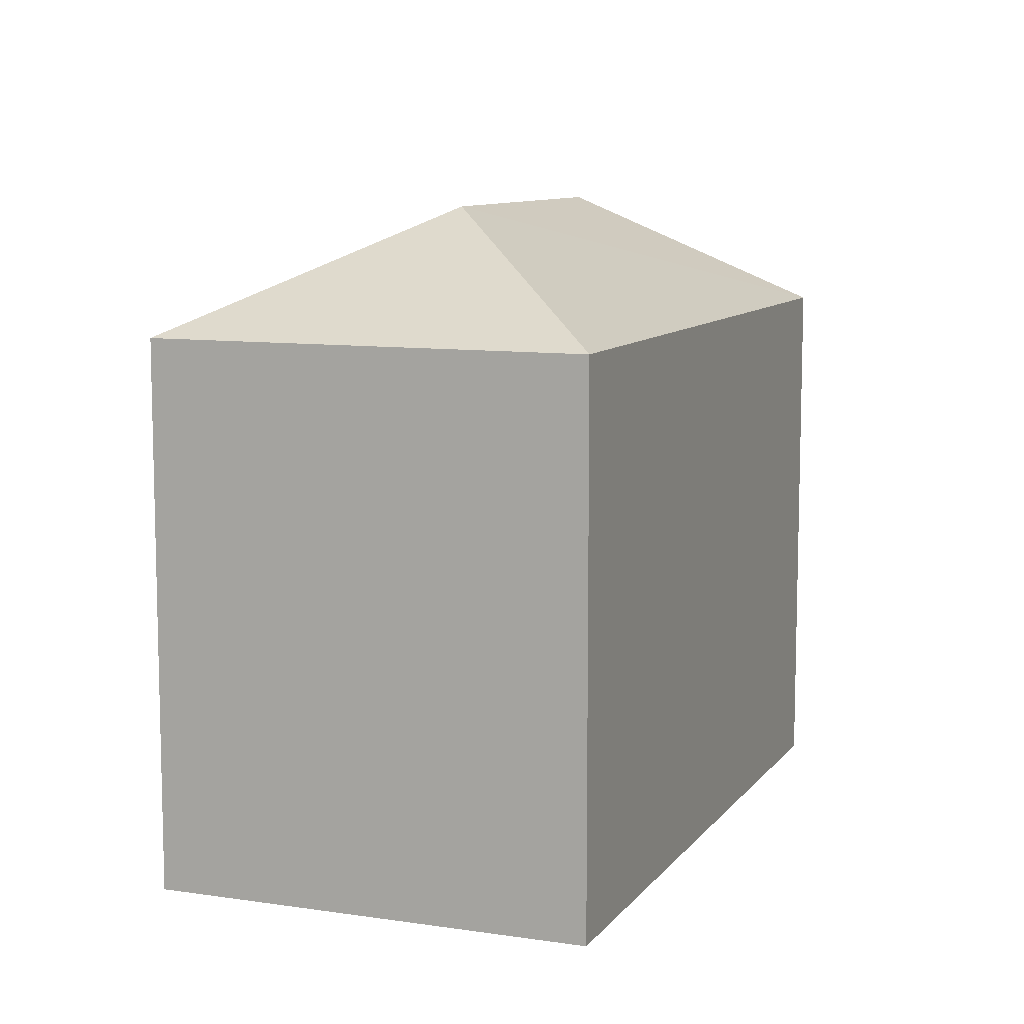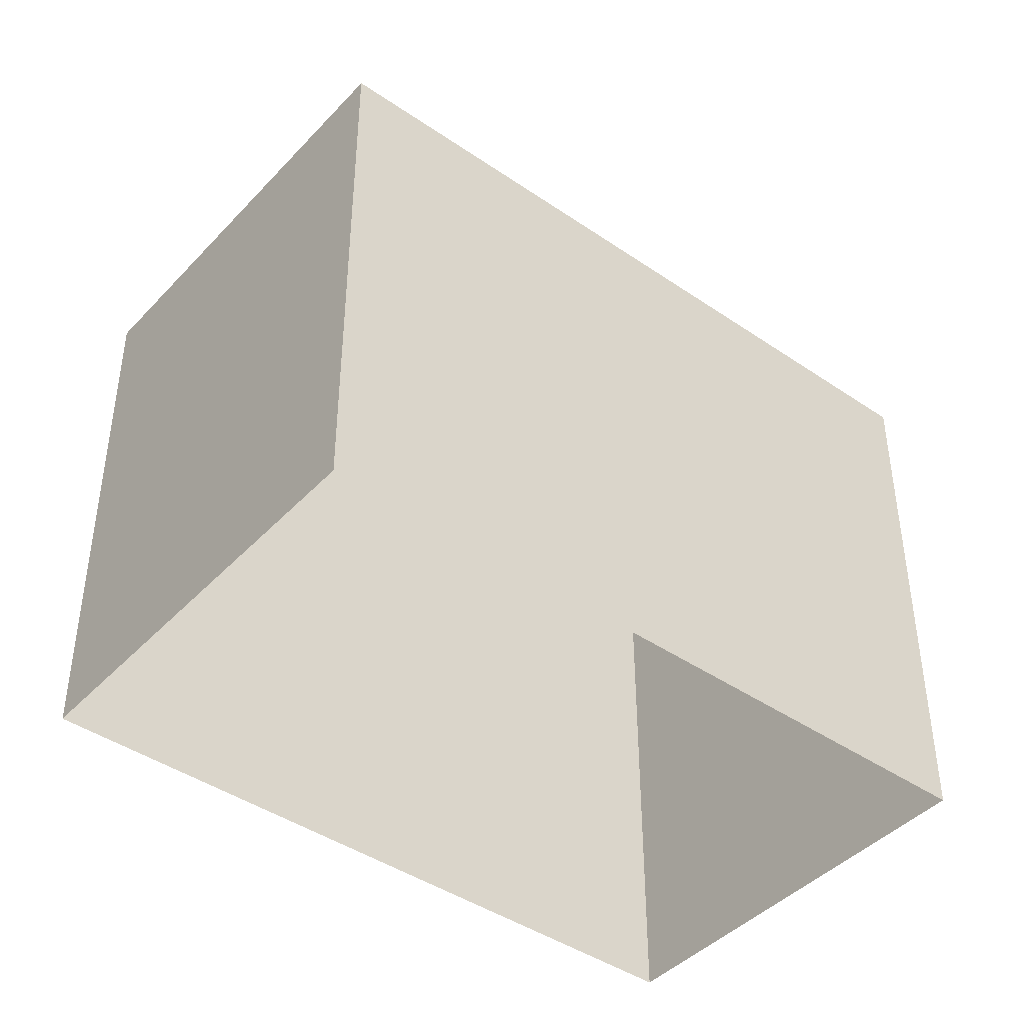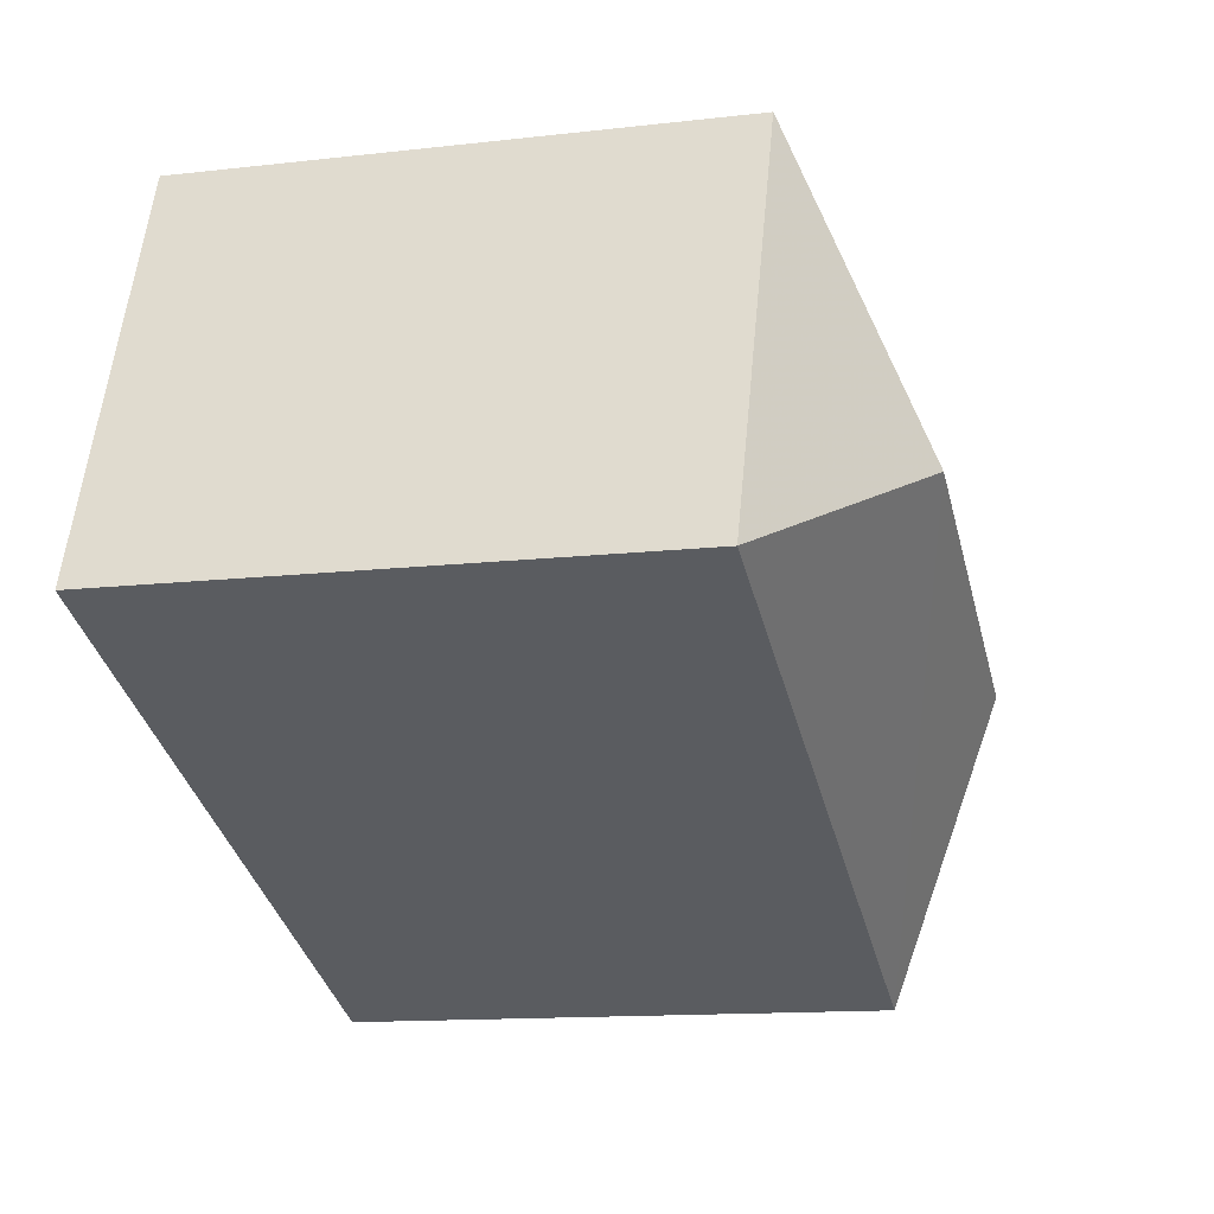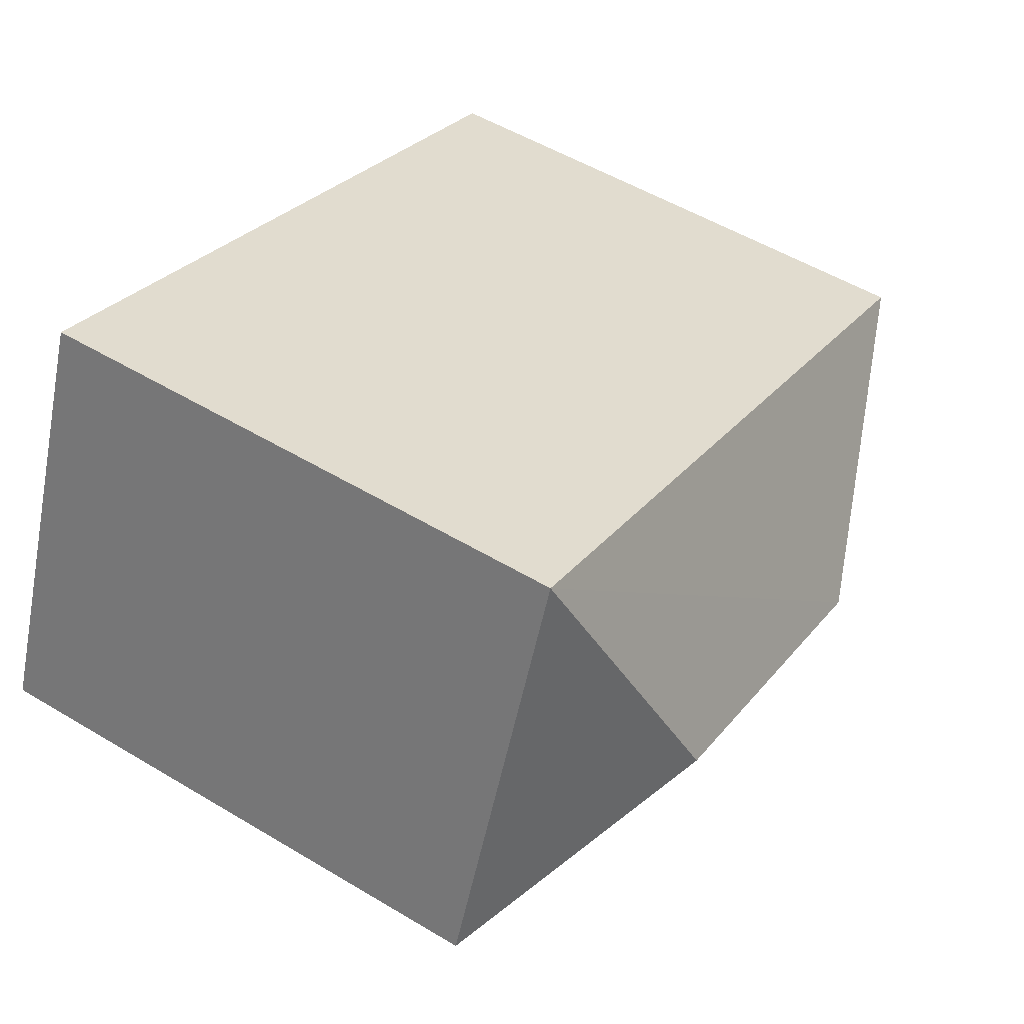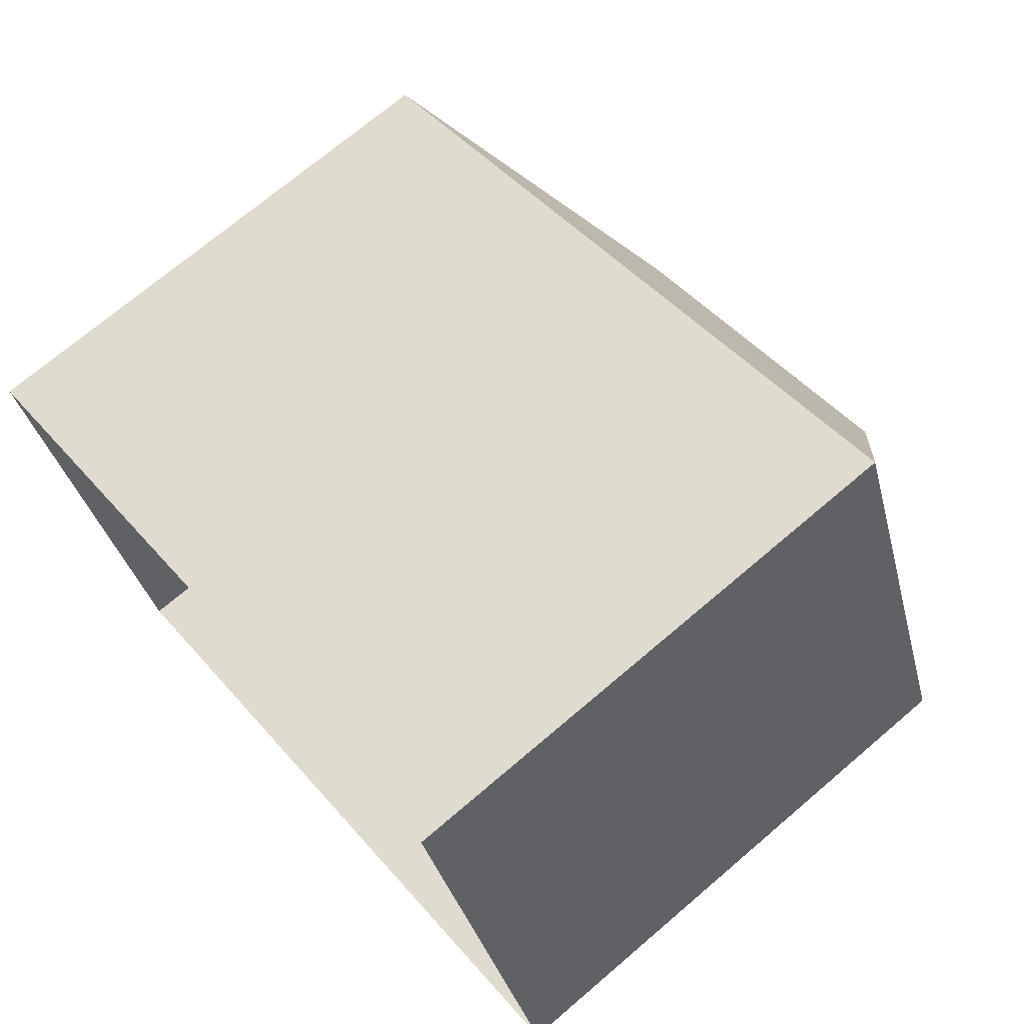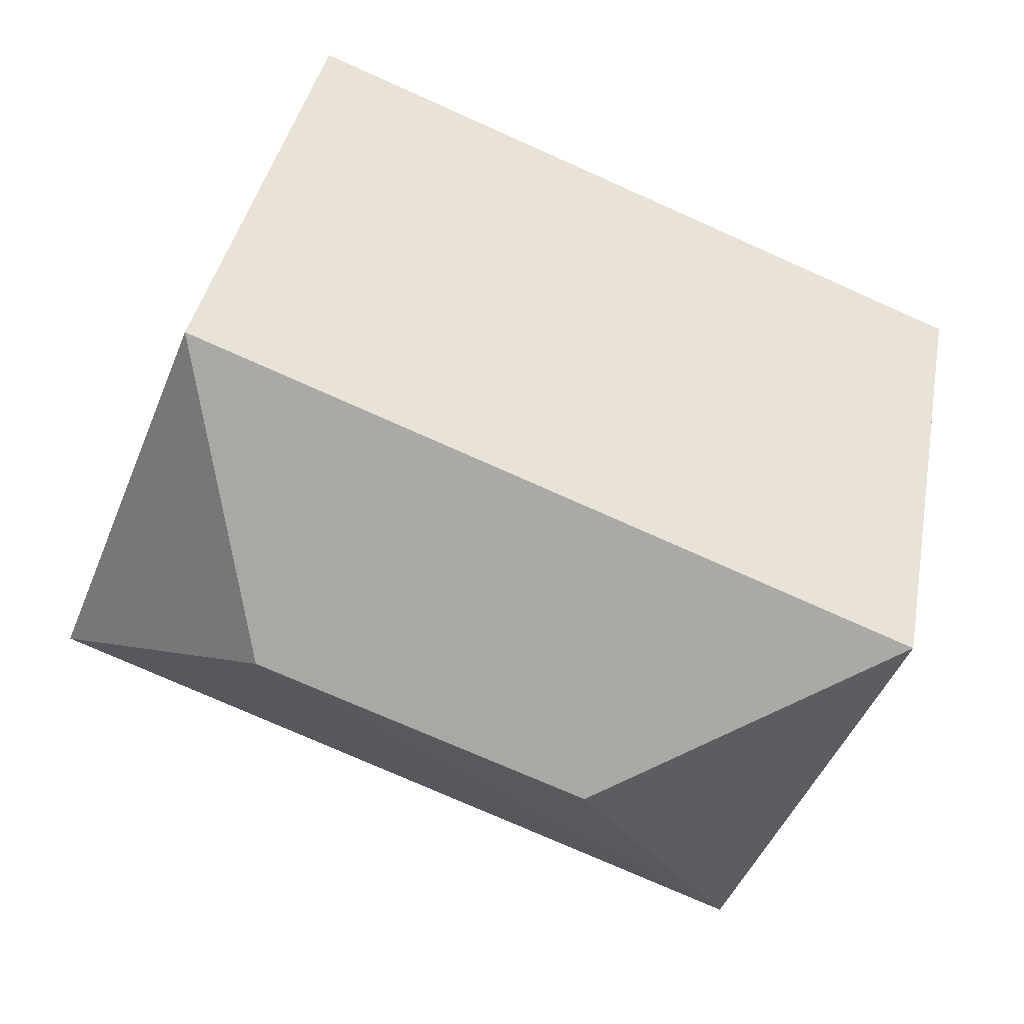
<metadata>
{"format":"obj","ext":"obj","renderer":"f3d","projection":"perspective","resolution":1024,"background":"white","views":[{"elev":9.4,"azim":-90.2,"up":"+Z"},{"elev":-43.0,"azim":119.2,"up":"+Z"},{"elev":-13.4,"azim":-75.3,"up":"+Y"},{"elev":53.2,"azim":-57.3,"up":"+Y"},{"elev":71.5,"azim":-130.4,"up":"+Y"},{"elev":39.2,"azim":10.7,"up":"+Y"}]}
</metadata>
<code>
v -7266 -3.745e+04 9.75
v -7266 -3.745e+04 2.969
v -7268 -3.746e+04 2.969
v -7268 -3.746e+04 9.75
v -7257 -3.746e+04 9.746
v -7257 -3.746e+04 2.965
v -7259 -3.746e+04 2.965
v -7259 -3.746e+04 9.746
v -7265 -3.746e+04 11.26
v -7261 -3.746e+04 11.26
f 6 7 3
f 2 6 3
f 1 2 3
f 4 1 3
f 5 6 2
f 1 5 2
f 5 7 6
f 5 8 7
f 8 3 7
f 8 4 3
f 8 9 4
f 10 9 8
f 9 10 1
f 1 10 5
f 10 8 5
f 9 1 4

</code>
